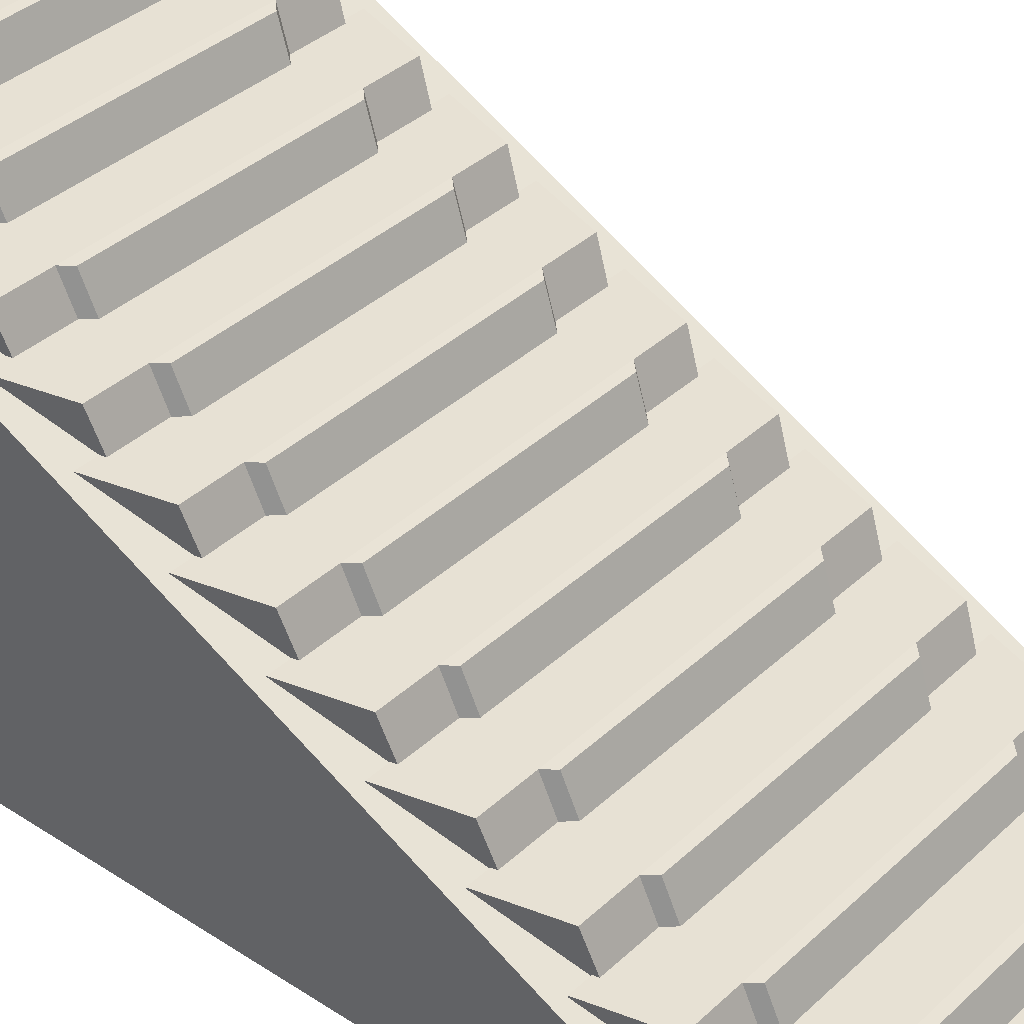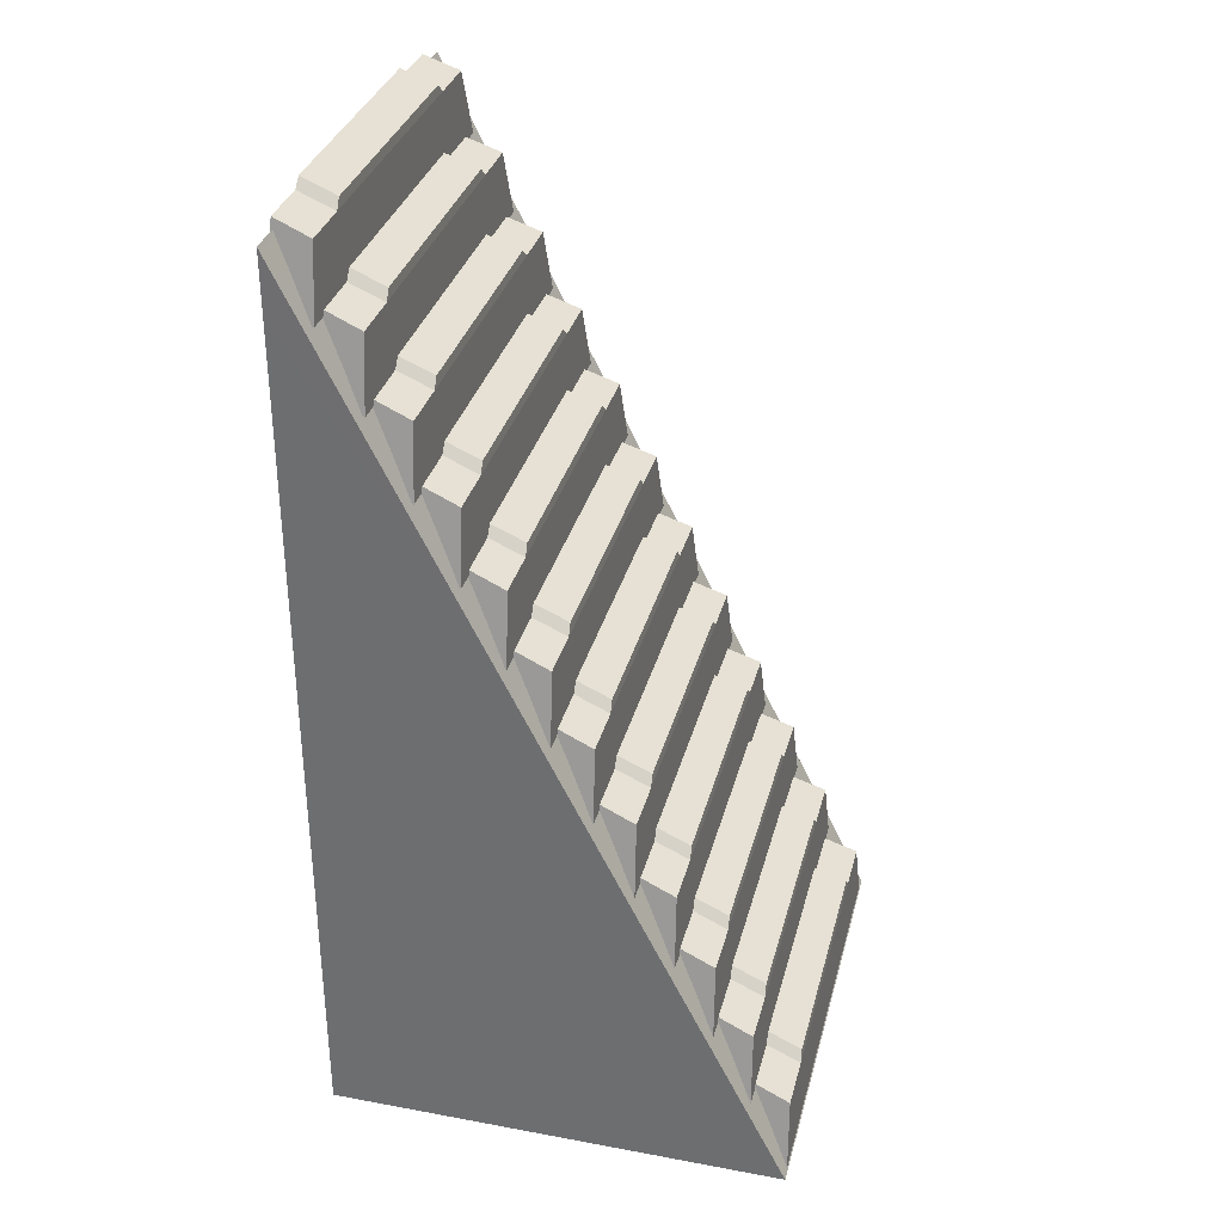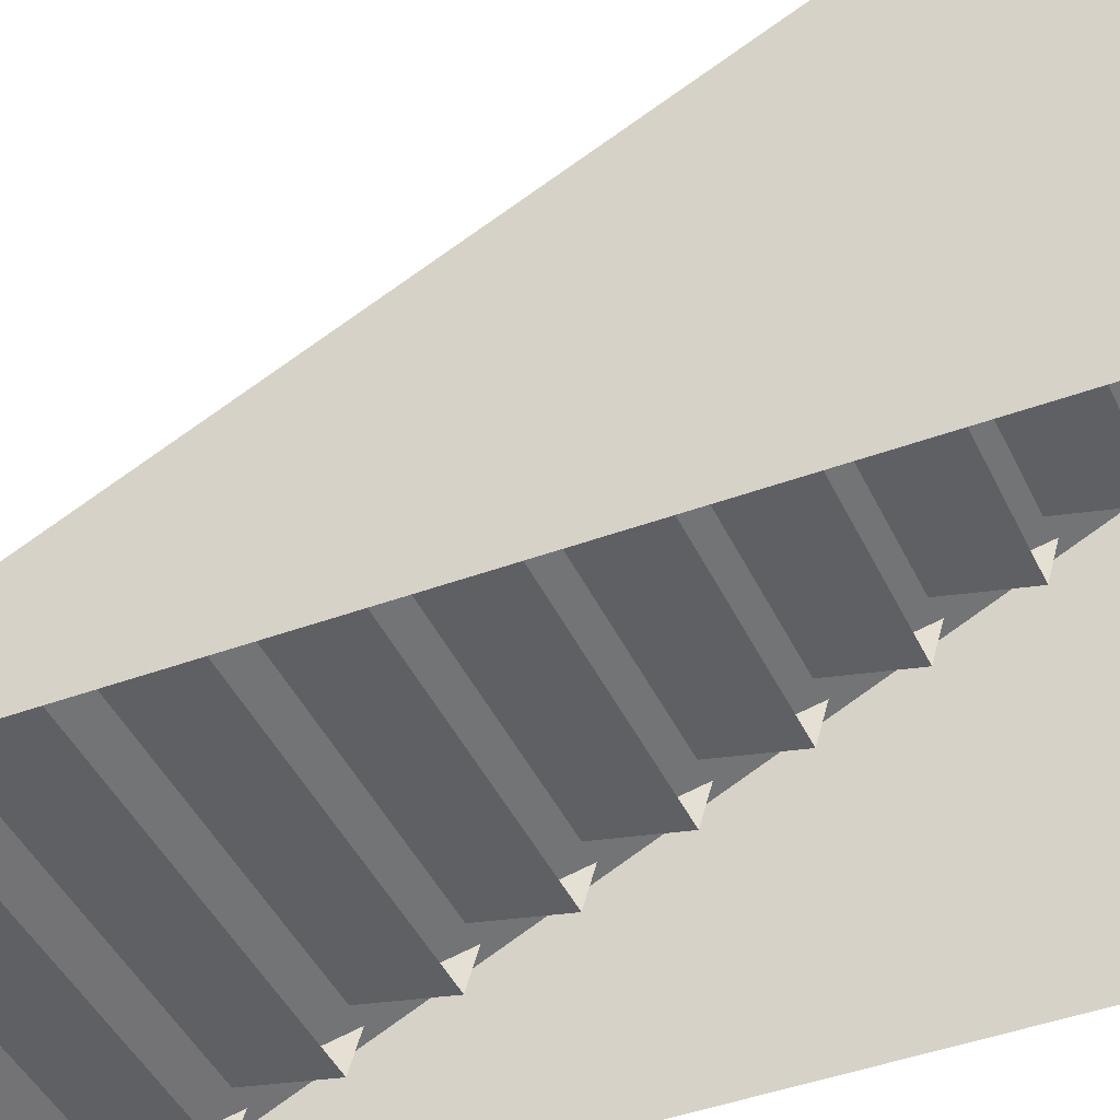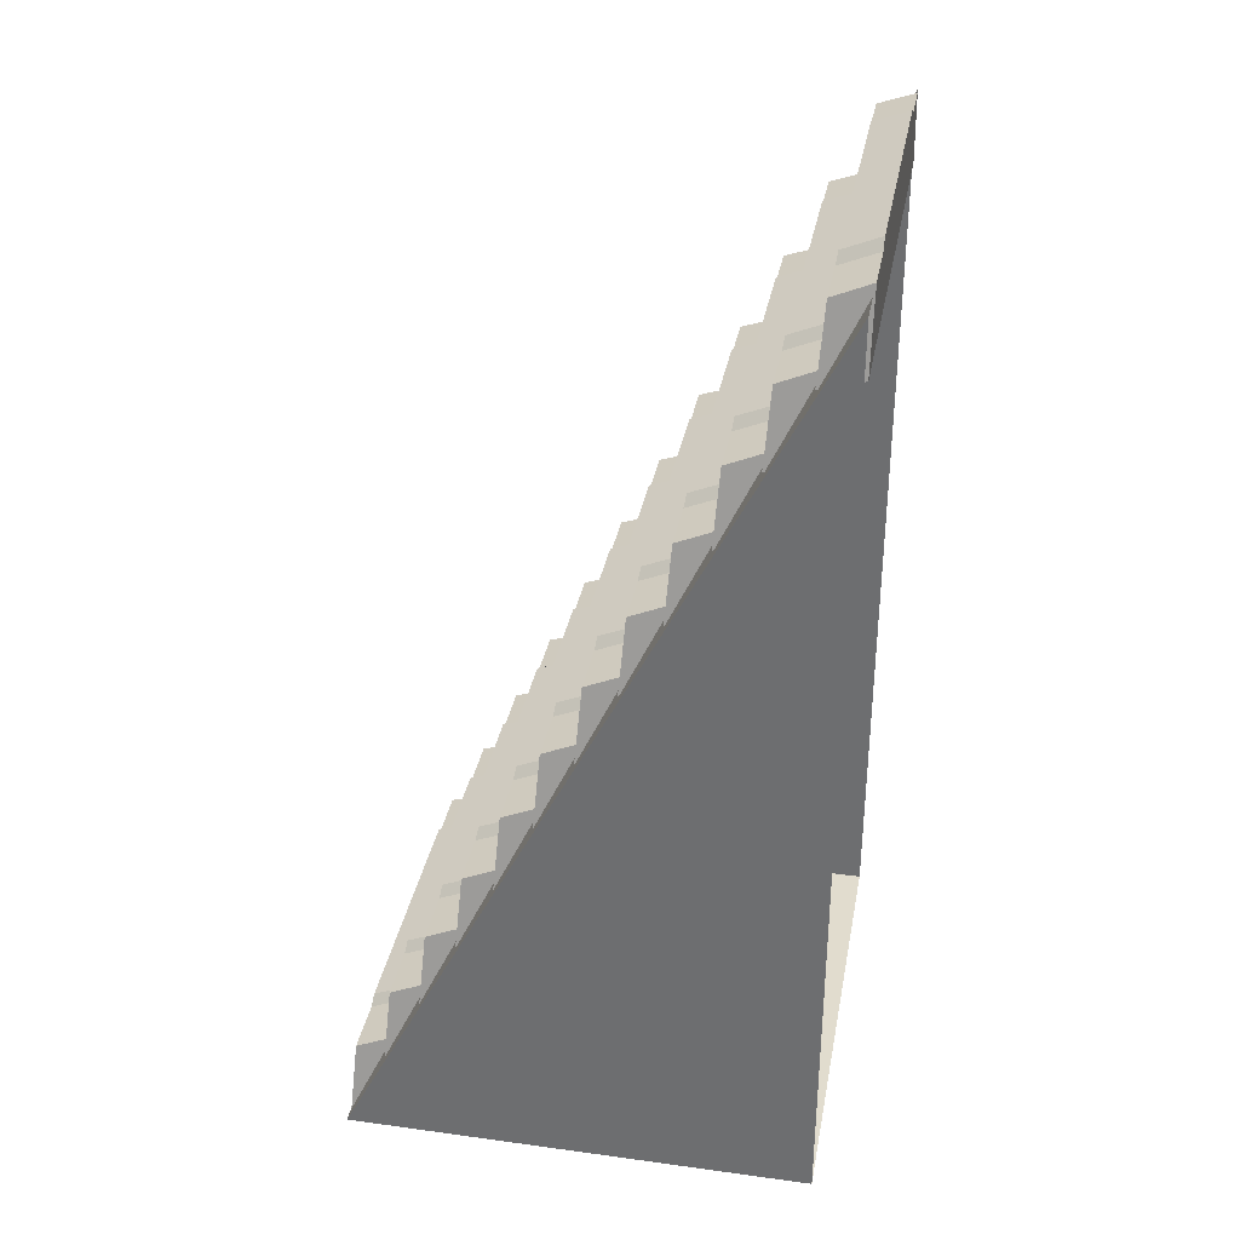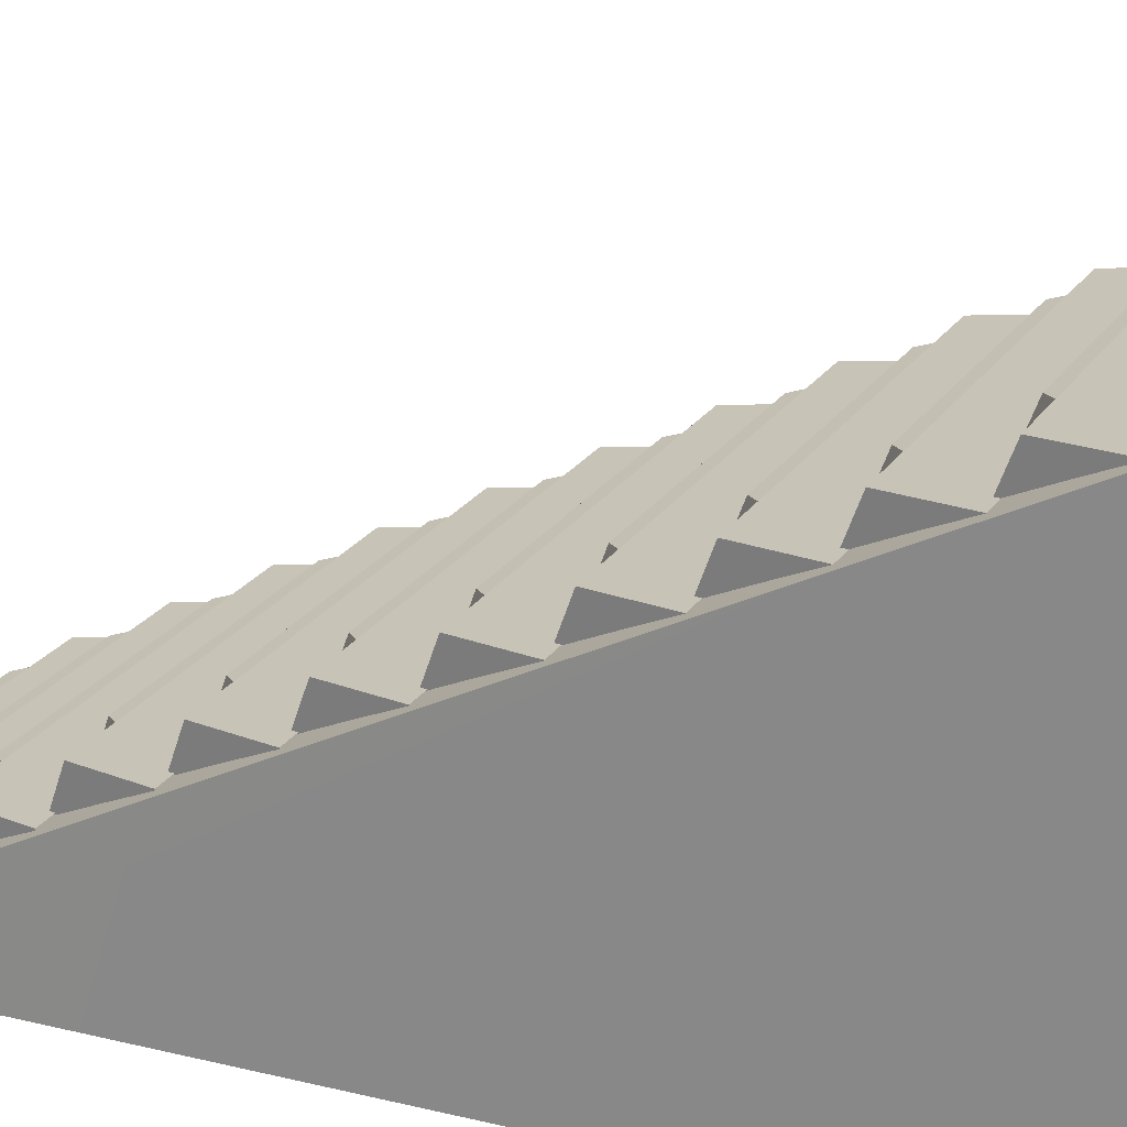
<metadata>
{"format":"obj","ext":"obj","renderer":"f3d","projection":"perspective","resolution":1024,"background":"white","views":[{"elev":36.9,"azim":-49.9,"up":"+Y"},{"elev":33.1,"azim":104.3,"up":"+Z"},{"elev":-43.2,"azim":113.7,"up":"+Y"},{"elev":34.0,"azim":-79.5,"up":"+Z"},{"elev":21.5,"azim":113.6,"up":"+Y"}]}
</metadata>
<code>
o Platform_Stairs_4_Cube.054
v -0.8397 1.824 0.359
v -0.8557 1.981 0.2983
v -0.9239 1.824 0.04049
v -0.9416 1.997 0.001428
v 0.8397 1.824 0.359
v 0.8557 1.981 0.2983
v 0.9239 1.824 0.04049
v 0.9416 1.997 0.001428
v 0.5608 1.824 0.3977
v 0.5715 1.977 0.3387
v -0 1.977 0.3387
v -0.5715 1.977 0.3387
v -0.5998 1.824 0.04049
v 0.5998 1.824 0.04049
v -0 1.824 0.04049
v 0.6113 1.997 0.001428
v -0.6113 1.997 0.001428
v -0 1.997 0.001428
v 0.5998 1.824 0.359
v -0.5998 1.824 0.359
v -0 1.824 0.359
v -0.6113 1.981 0.2983
v 0.6113 1.981 0.2983
v -0 1.981 0.2983
v -0 1.824 0.3977
v -0.5608 1.824 0.3977
v -0.8397 1.658 0.694
v -0.8557 1.815 0.6333
v -0.9239 1.658 0.3755
v -0.9416 1.83 0.3364
v 0.8397 1.658 0.694
v 0.8557 1.815 0.6333
v 0.9239 1.658 0.3755
v 0.9416 1.83 0.3364
v 0.5608 1.658 0.7327
v 0.5715 1.81 0.6737
v -0 1.81 0.6737
v -0.5715 1.81 0.6737
v -0.5998 1.658 0.3755
v 0.5998 1.658 0.3755
v -0 1.658 0.3755
v 0.6113 1.83 0.3364
v -0.6113 1.83 0.3364
v -0 1.83 0.3364
v 0.5998 1.658 0.694
v -0.5998 1.658 0.694
v -0 1.658 0.694
v -0.6113 1.815 0.6333
v 0.6113 1.815 0.6333
v -0 1.815 0.6333
v -0 1.658 0.7327
v -0.5608 1.658 0.7327
v -0.8397 1.491 1.029
v -0.8557 1.648 0.9683
v -0.9239 1.491 0.7105
v -0.9416 1.663 0.6714
v 0.8397 1.491 1.029
v 0.8557 1.648 0.9683
v 0.9239 1.491 0.7105
v 0.9416 1.663 0.6714
v 0.5608 1.491 1.068
v 0.5715 1.644 1.009
v -0 1.644 1.009
v -0.5715 1.644 1.009
v -0.5998 1.491 0.7105
v 0.5998 1.491 0.7105
v -0 1.491 0.7105
v 0.6113 1.663 0.6714
v -0.6113 1.663 0.6714
v -0 1.663 0.6714
v 0.5998 1.491 1.029
v -0.5998 1.491 1.029
v -0 1.491 1.029
v -0.6113 1.648 0.9683
v 0.6113 1.648 0.9683
v -0 1.648 0.9683
v -0 1.491 1.068
v -0.5608 1.491 1.068
v -0.8397 1.325 1.364
v -0.8557 1.481 1.303
v -0.9239 1.325 1.045
v -0.9416 1.497 1.006
v 0.8397 1.325 1.364
v 0.8557 1.481 1.303
v 0.9239 1.325 1.045
v 0.9416 1.497 1.006
v 0.5608 1.325 1.403
v 0.5715 1.477 1.344
v -0 1.477 1.344
v -0.5715 1.477 1.344
v -0.5998 1.325 1.045
v 0.5998 1.325 1.045
v -0 1.325 1.045
v 0.6113 1.497 1.006
v -0.6113 1.497 1.006
v -0 1.497 1.006
v 0.5998 1.325 1.364
v -0.5998 1.325 1.364
v -0 1.325 1.364
v -0.6113 1.481 1.303
v 0.6113 1.481 1.303
v -0 1.481 1.303
v -0 1.325 1.403
v -0.5608 1.325 1.403
v -0.8397 1.158 1.699
v -0.8557 1.315 1.638
v -0.9239 1.158 1.38
v -0.9416 1.33 1.341
v 0.8397 1.158 1.699
v 0.8557 1.315 1.638
v 0.9239 1.158 1.38
v 0.9416 1.33 1.341
v 0.5608 1.158 1.738
v 0.5715 1.311 1.679
v -0 1.311 1.679
v -0.5715 1.311 1.679
v -0.5998 1.158 1.38
v 0.5998 1.158 1.38
v -0 1.158 1.38
v 0.6113 1.33 1.341
v -0.6113 1.33 1.341
v -0 1.33 1.341
v 0.5998 1.158 1.699
v -0.5998 1.158 1.699
v -0 1.158 1.699
v -0.6113 1.315 1.638
v 0.6113 1.315 1.638
v -0 1.315 1.638
v -0 1.158 1.738
v -0.5608 1.158 1.738
v -0.8397 0.9914 2.034
v -0.8557 1.148 1.973
v -0.9239 0.9914 1.715
v -0.9416 1.164 1.676
v 0.8397 0.9914 2.034
v 0.8557 1.148 1.973
v 0.9239 0.9914 1.715
v 0.9416 1.164 1.676
v 0.5608 0.9914 2.073
v 0.5715 1.144 2.014
v -0 1.144 2.014
v -0.5715 1.144 2.014
v -0.5998 0.9914 1.715
v 0.5998 0.9914 1.715
v -0 0.9914 1.715
v 0.6113 1.164 1.676
v -0.6113 1.164 1.676
v -0 1.164 1.676
v 0.5998 0.9914 2.034
v -0.5998 0.9914 2.034
v -0 0.9914 2.034
v -0.6113 1.148 1.973
v 0.6113 1.148 1.973
v -0 1.148 1.973
v -0 0.9914 2.073
v -0.5608 0.9914 2.073
v -0.8397 0.8248 2.369
v -0.8557 0.9817 2.308
v -0.9239 0.8248 2.05
v -0.9416 0.9969 2.011
v 0.8397 0.8248 2.369
v 0.8557 0.9817 2.308
v 0.9239 0.8248 2.05
v 0.9416 0.9969 2.011
v 0.5608 0.8248 2.408
v 0.5715 0.9774 2.349
v -0 0.9774 2.349
v -0.5715 0.9774 2.349
v -0.5998 0.8248 2.05
v 0.5998 0.8248 2.05
v -0 0.8248 2.05
v 0.6113 0.9969 2.011
v -0.6113 0.9969 2.011
v -0 0.9969 2.011
v 0.5998 0.8248 2.369
v -0.5998 0.8248 2.369
v -0 0.8248 2.369
v -0.6113 0.9817 2.308
v 0.6113 0.9817 2.308
v -0 0.9817 2.308
v -0 0.8248 2.408
v -0.5608 0.8248 2.408
v -0.8397 0.6582 2.704
v -0.8557 0.8151 2.643
v -0.9239 0.6582 2.385
v -0.9416 0.8303 2.346
v 0.8397 0.6582 2.704
v 0.8557 0.8151 2.643
v 0.9239 0.6582 2.385
v 0.9416 0.8303 2.346
v 0.5608 0.6582 2.743
v 0.5715 0.8108 2.684
v -0 0.8108 2.684
v -0.5715 0.8108 2.684
v -0.5998 0.6582 2.385
v 0.5998 0.6582 2.385
v -0 0.6582 2.385
v 0.6113 0.8303 2.346
v -0.6113 0.8303 2.346
v -0 0.8303 2.346
v 0.5998 0.6582 2.704
v -0.5998 0.6582 2.704
v -0 0.6582 2.704
v -0.6113 0.8151 2.643
v 0.6113 0.8151 2.643
v -0 0.8151 2.643
v -0 0.6582 2.743
v -0.5608 0.6582 2.743
v -0.8397 0.4916 3.039
v -0.8557 0.6485 2.978
v -0.9239 0.4916 2.72
v -0.9416 0.6637 2.681
v 0.8397 0.4916 3.039
v 0.8557 0.6485 2.978
v 0.9239 0.4916 2.72
v 0.9416 0.6637 2.681
v 0.5608 0.4916 3.078
v 0.5715 0.6442 3.019
v -0 0.6442 3.019
v -0.5715 0.6442 3.019
v -0.5998 0.4916 2.72
v 0.5998 0.4916 2.72
v -0 0.4916 2.72
v 0.6113 0.6637 2.681
v -0.6113 0.6637 2.681
v -0 0.6637 2.681
v 0.5998 0.4916 3.039
v -0.5998 0.4916 3.039
v -0 0.4916 3.039
v -0.6113 0.6485 2.978
v 0.6113 0.6485 2.978
v -0 0.6485 2.978
v -0 0.4916 3.078
v -0.5608 0.4916 3.078
v -0.8397 0.325 3.374
v -0.8557 0.4819 3.313
v -0.9239 0.325 3.055
v -0.9416 0.4971 3.016
v 0.8397 0.325 3.374
v 0.8557 0.4819 3.313
v 0.9239 0.325 3.055
v 0.9416 0.4971 3.016
v 0.5608 0.325 3.413
v 0.5715 0.4776 3.354
v -0 0.4776 3.354
v -0.5715 0.4776 3.354
v -0.5998 0.325 3.055
v 0.5998 0.325 3.055
v -0 0.325 3.055
v 0.6113 0.4971 3.016
v -0.6113 0.4971 3.016
v -0 0.4971 3.016
v 0.5998 0.325 3.374
v -0.5998 0.325 3.374
v -0 0.325 3.374
v -0.6113 0.4819 3.313
v 0.6113 0.4819 3.313
v -0 0.4819 3.313
v -0 0.325 3.413
v -0.5608 0.325 3.413
v -0.8397 0.1584 3.709
v -0.8557 0.3153 3.648
v -0.9239 0.1584 3.39
v -0.9416 0.3305 3.351
v 0.8397 0.1584 3.709
v 0.8557 0.3153 3.648
v 0.9239 0.1584 3.39
v 0.9416 0.3305 3.351
v 0.5608 0.1584 3.748
v 0.5715 0.311 3.689
v -0 0.311 3.689
v -0.5715 0.311 3.689
v -0.5998 0.1584 3.39
v 0.5998 0.1584 3.39
v -0 0.1584 3.39
v 0.6113 0.3305 3.351
v -0.6113 0.3305 3.351
v -0 0.3305 3.351
v 0.5998 0.1584 3.709
v -0.5998 0.1584 3.709
v -0 0.1584 3.709
v -0.6113 0.3153 3.648
v 0.6113 0.3153 3.648
v -0 0.3153 3.648
v -0 0.1584 3.748
v -0.5608 0.1584 3.748
v -0.8397 -0.008158 4.044
v -0.8557 0.1487 3.983
v -0.9239 -0.008158 3.725
v -0.9416 0.1639 3.686
v 0.8397 -0.008158 4.044
v 0.8557 0.1487 3.983
v 0.9239 -0.008158 3.725
v 0.9416 0.1639 3.686
v 0.5608 -0.008158 4.083
v 0.5715 0.1444 4.024
v -0 0.1444 4.024
v -0.5715 0.1444 4.024
v -0.5998 -0.008158 3.725
v 0.5998 -0.008158 3.725
v -0 -0.008158 3.725
v 0.6113 0.1639 3.686
v -0.6113 0.1639 3.686
v -0 0.1639 3.686
v 0.5998 -0.008158 4.044
v -0.5998 -0.008158 4.044
v -0 -0.008158 4.044
v -0.6113 0.1487 3.983
v 0.6113 0.1487 3.983
v -0 0.1487 3.983
v -0 -0.008158 4.083
v -0.5608 -0.008158 4.083
v -1 0 3.685
v -1 0 2
v -1 1 1.685
v -1 0 4
v -1 0 3.901
v -1 1 2
v -1 1.841 0
v -1 1 0
v -1 0 0
v -0.9999 0.04877 3.901
v -1 2 0
v 0 0 0
v 0 2 0
v 0 1.841 0
v 0 1 0
v 0 1 2
v 0 0 4
v 0 0.04877 3.901
v 1 0 3.685
v 1 0 2
v 1 1 1.685
v 1 0 4
v 1 0 3.901
v 1 1 2
v 1 1.841 0
v 1 1 0
v 1 0 0
v 0.9999 0.04877 3.901
v 1 2 0
f 1 2 4 3
f 8 16 23 6
f 7 8 6 5
f 12 26 25 11
f 3 13 20 1
f 5 6 23 19
f 17 4 2 22
f 20 22 2 1
f 14 7 5 19
f 17 22 24 18
f 18 24 23 16
f 14 19 21 15
f 15 21 20 13
f 21 19 9 25
f 24 22 12 11
f 11 25 9 10
f 19 23 10 9
f 23 24 11 10
f 22 20 26 12
f 20 21 25 26
f 27 28 30 29
f 34 42 49 32
f 33 34 32 31
f 38 52 51 37
f 29 39 46 27
f 31 32 49 45
f 43 30 28 48
f 46 48 28 27
f 40 33 31 45
f 43 48 50 44
f 44 50 49 42
f 40 45 47 41
f 41 47 46 39
f 47 45 35 51
f 50 48 38 37
f 37 51 35 36
f 45 49 36 35
f 49 50 37 36
f 48 46 52 38
f 46 47 51 52
f 53 54 56 55
f 60 68 75 58
f 59 60 58 57
f 64 78 77 63
f 55 65 72 53
f 57 58 75 71
f 69 56 54 74
f 72 74 54 53
f 66 59 57 71
f 69 74 76 70
f 70 76 75 68
f 66 71 73 67
f 67 73 72 65
f 73 71 61 77
f 76 74 64 63
f 63 77 61 62
f 71 75 62 61
f 75 76 63 62
f 74 72 78 64
f 72 73 77 78
f 79 80 82 81
f 86 94 101 84
f 85 86 84 83
f 90 104 103 89
f 81 91 98 79
f 83 84 101 97
f 95 82 80 100
f 98 100 80 79
f 92 85 83 97
f 95 100 102 96
f 96 102 101 94
f 92 97 99 93
f 93 99 98 91
f 99 97 87 103
f 102 100 90 89
f 89 103 87 88
f 97 101 88 87
f 101 102 89 88
f 100 98 104 90
f 98 99 103 104
f 105 106 108 107
f 112 120 127 110
f 111 112 110 109
f 116 130 129 115
f 107 117 124 105
f 109 110 127 123
f 121 108 106 126
f 124 126 106 105
f 118 111 109 123
f 121 126 128 122
f 122 128 127 120
f 118 123 125 119
f 119 125 124 117
f 125 123 113 129
f 128 126 116 115
f 115 129 113 114
f 123 127 114 113
f 127 128 115 114
f 126 124 130 116
f 124 125 129 130
f 131 132 134 133
f 138 146 153 136
f 137 138 136 135
f 142 156 155 141
f 133 143 150 131
f 135 136 153 149
f 147 134 132 152
f 150 152 132 131
f 144 137 135 149
f 147 152 154 148
f 148 154 153 146
f 144 149 151 145
f 145 151 150 143
f 151 149 139 155
f 154 152 142 141
f 141 155 139 140
f 149 153 140 139
f 153 154 141 140
f 152 150 156 142
f 150 151 155 156
f 157 158 160 159
f 164 172 179 162
f 163 164 162 161
f 168 182 181 167
f 159 169 176 157
f 161 162 179 175
f 173 160 158 178
f 176 178 158 157
f 170 163 161 175
f 173 178 180 174
f 174 180 179 172
f 170 175 177 171
f 171 177 176 169
f 177 175 165 181
f 180 178 168 167
f 167 181 165 166
f 175 179 166 165
f 179 180 167 166
f 178 176 182 168
f 176 177 181 182
f 183 184 186 185
f 190 198 205 188
f 189 190 188 187
f 194 208 207 193
f 185 195 202 183
f 187 188 205 201
f 199 186 184 204
f 202 204 184 183
f 196 189 187 201
f 199 204 206 200
f 200 206 205 198
f 196 201 203 197
f 197 203 202 195
f 203 201 191 207
f 206 204 194 193
f 193 207 191 192
f 201 205 192 191
f 205 206 193 192
f 204 202 208 194
f 202 203 207 208
f 209 210 212 211
f 216 224 231 214
f 215 216 214 213
f 220 234 233 219
f 211 221 228 209
f 213 214 231 227
f 225 212 210 230
f 228 230 210 209
f 222 215 213 227
f 225 230 232 226
f 226 232 231 224
f 222 227 229 223
f 223 229 228 221
f 229 227 217 233
f 232 230 220 219
f 219 233 217 218
f 227 231 218 217
f 231 232 219 218
f 230 228 234 220
f 228 229 233 234
f 235 236 238 237
f 242 250 257 240
f 241 242 240 239
f 246 260 259 245
f 237 247 254 235
f 239 240 257 253
f 251 238 236 256
f 254 256 236 235
f 248 241 239 253
f 251 256 258 252
f 252 258 257 250
f 248 253 255 249
f 249 255 254 247
f 255 253 243 259
f 258 256 246 245
f 245 259 243 244
f 253 257 244 243
f 257 258 245 244
f 256 254 260 246
f 254 255 259 260
f 261 262 264 263
f 268 276 283 266
f 267 268 266 265
f 272 286 285 271
f 263 273 280 261
f 265 266 283 279
f 277 264 262 282
f 280 282 262 261
f 274 267 265 279
f 277 282 284 278
f 278 284 283 276
f 274 279 281 275
f 275 281 280 273
f 281 279 269 285
f 284 282 272 271
f 271 285 269 270
f 279 283 270 269
f 283 284 271 270
f 282 280 286 272
f 280 281 285 286
f 287 288 290 289
f 294 302 309 292
f 293 294 292 291
f 298 312 311 297
f 289 299 306 287
f 291 292 309 305
f 303 290 288 308
f 306 308 288 287
f 300 293 291 305
f 303 308 310 304
f 304 310 309 302
f 300 305 307 301
f 301 307 306 299
f 307 305 295 311
f 310 308 298 297
f 297 311 295 296
f 305 309 296 295
f 309 310 297 296
f 308 306 312 298
f 306 307 311 312
f 320 315 319
f 323 319 315 318
f 314 313 315
f 318 315 313 317 322
f 314 315 320
f 320 321 314
f 328 318 322 330
f 325 323 318 328
f 327 320 319 326
f 325 326 319 323
f 320 327 324 321
f 338 337 333
f 341 336 333 337
f 332 333 331
f 336 340 335 331 333
f 332 338 333
f 338 332 339
f 328 330 340 336
f 325 328 336 341
f 327 326 337 338
f 325 341 337 326
f 338 339 324 327
f 317 316 322
f 330 322 316 329
f 335 340 334
f 330 329 334 340

</code>
